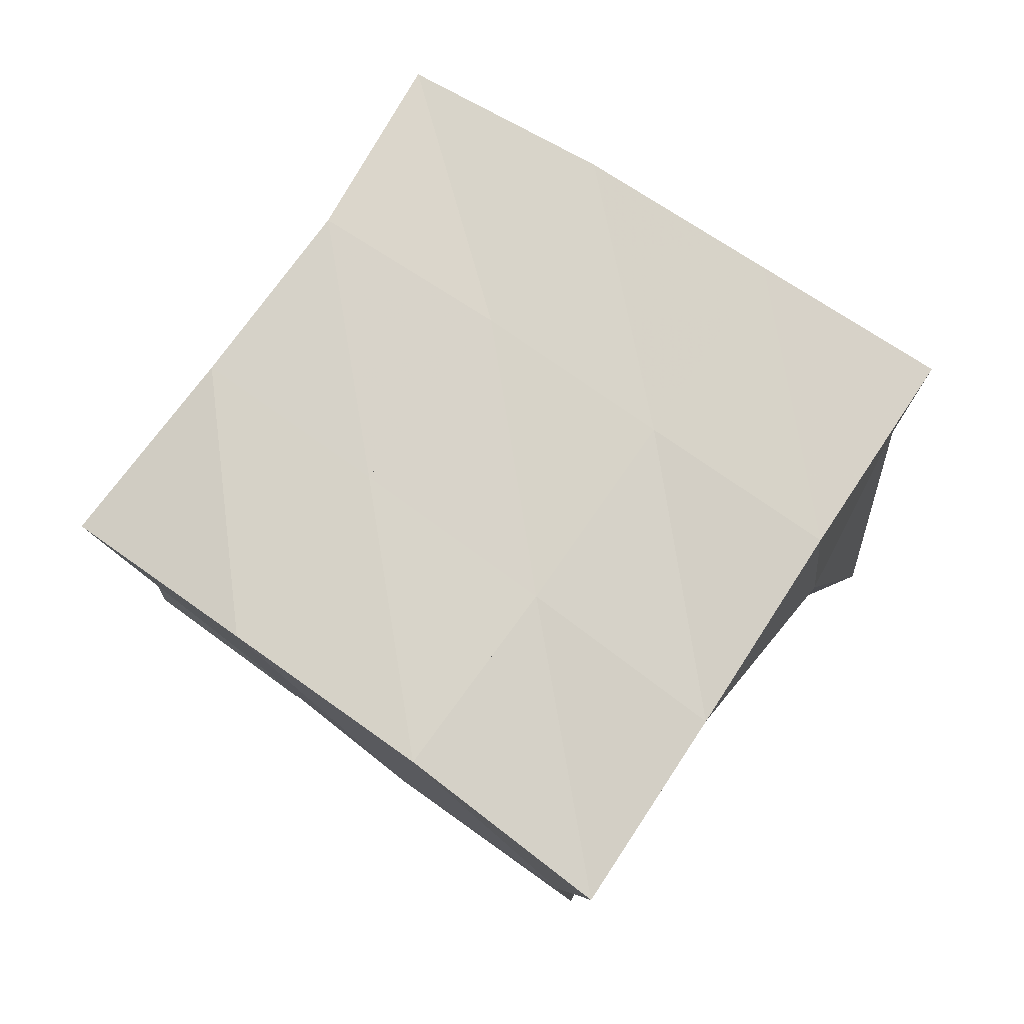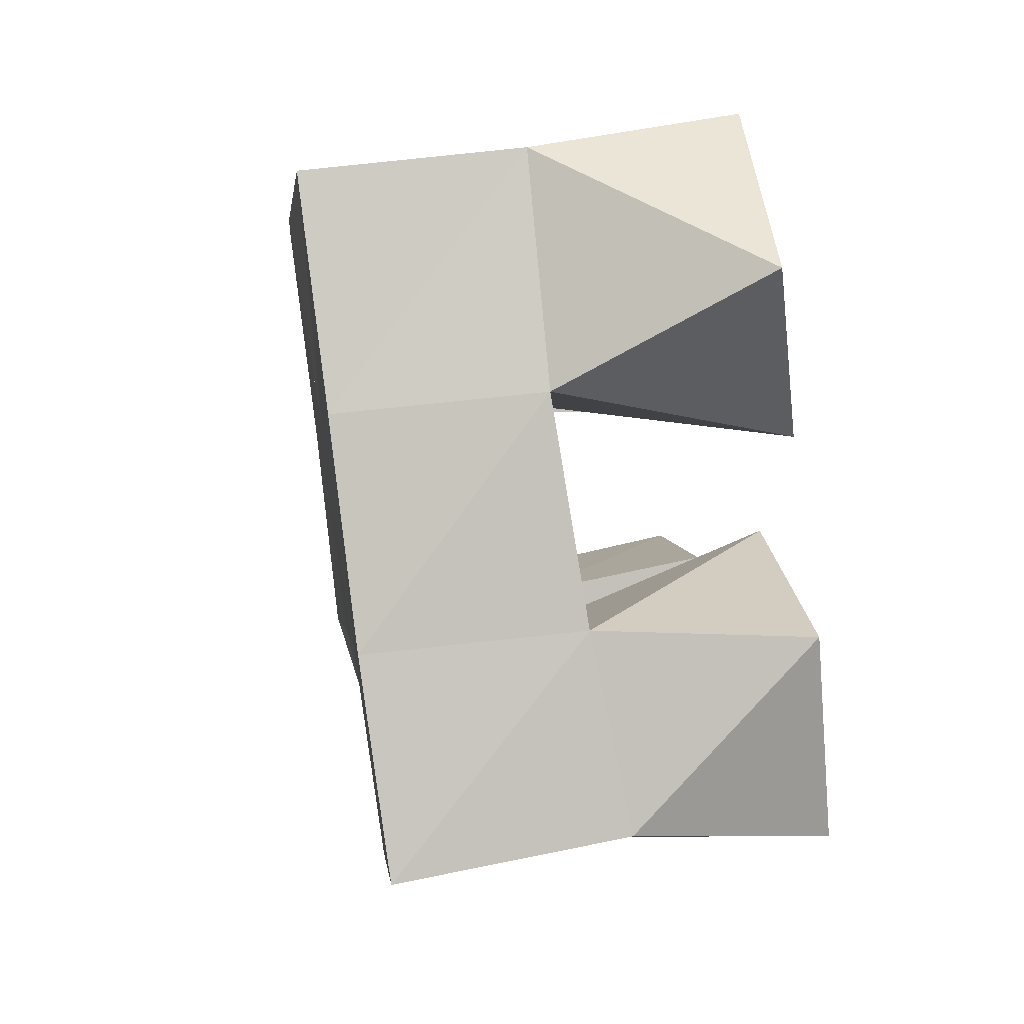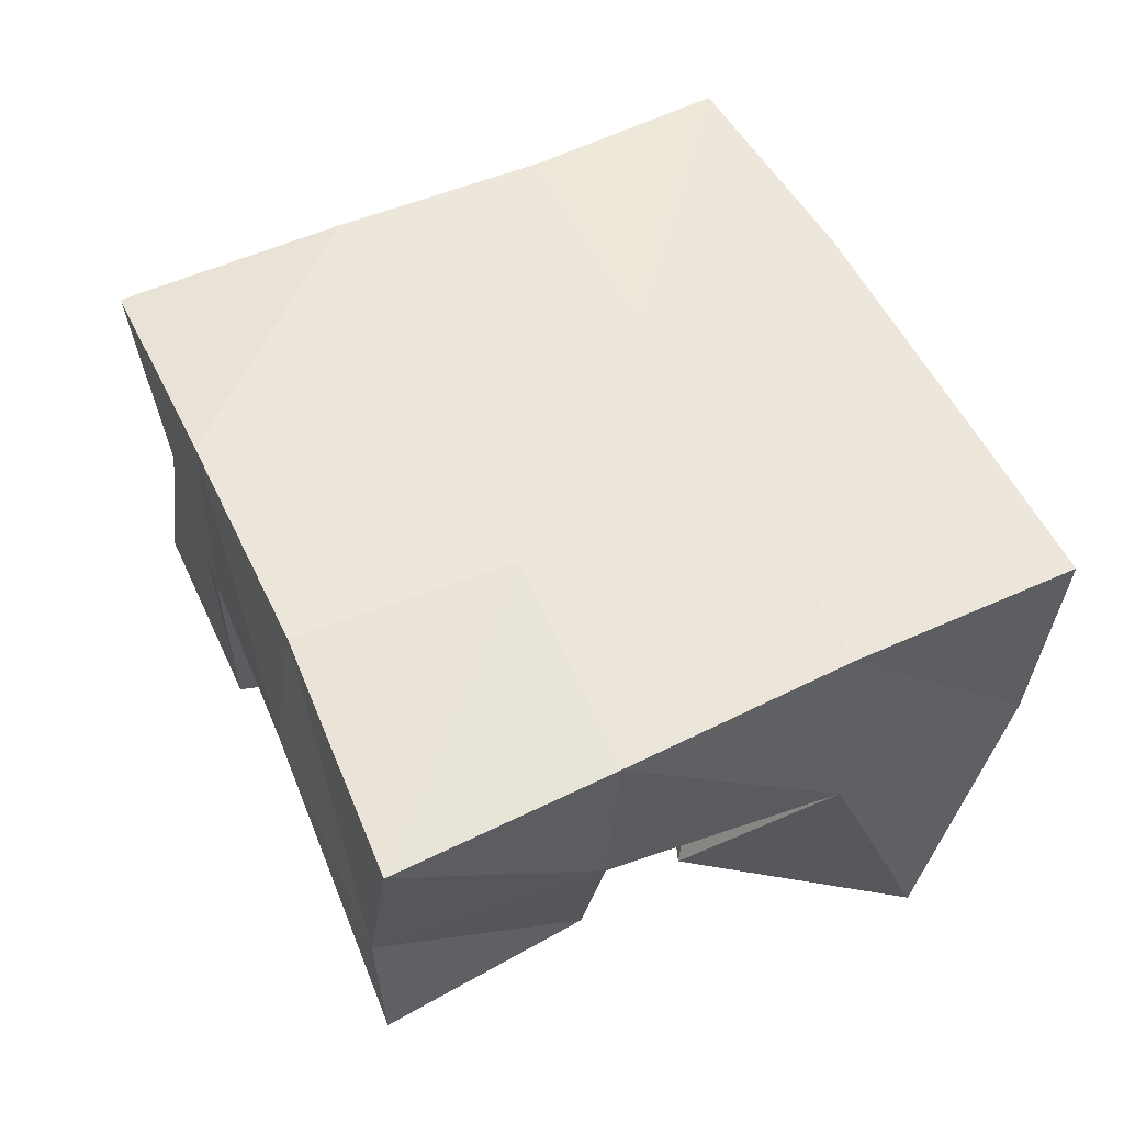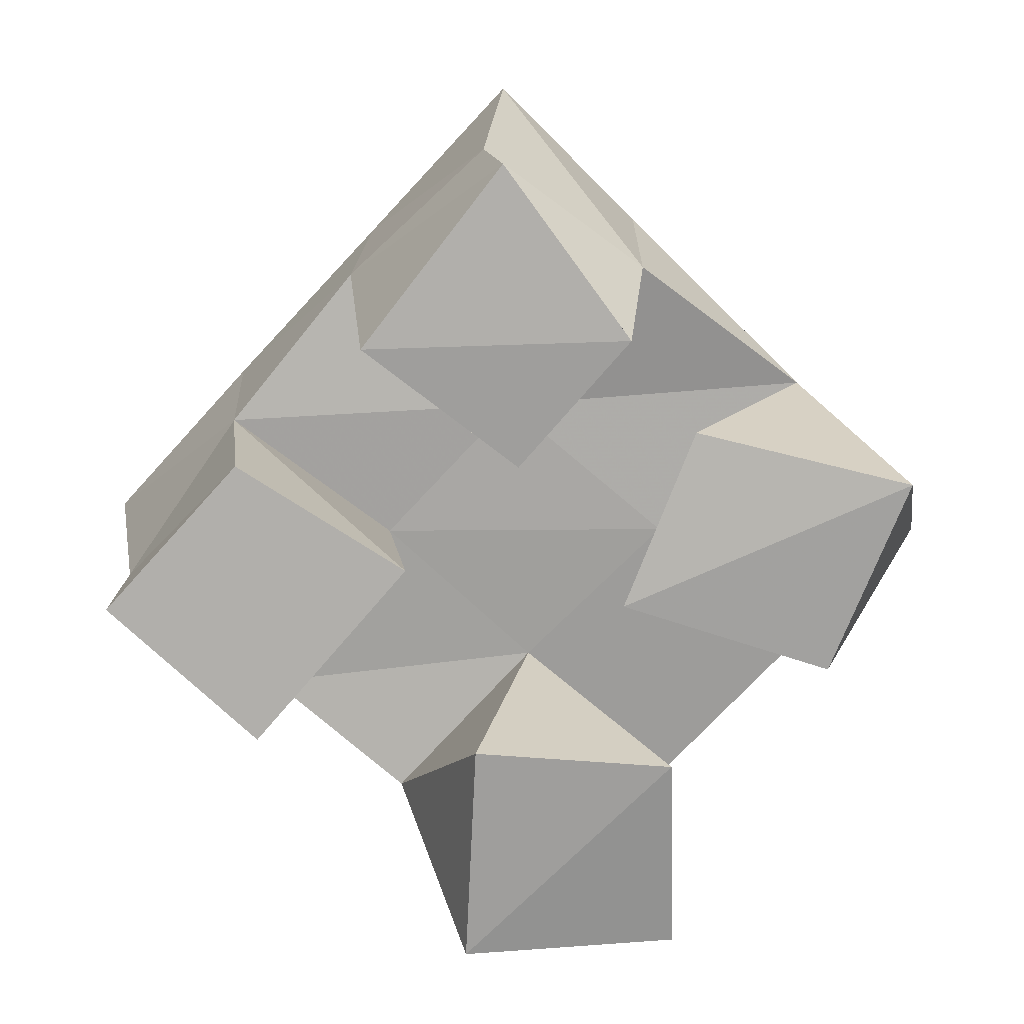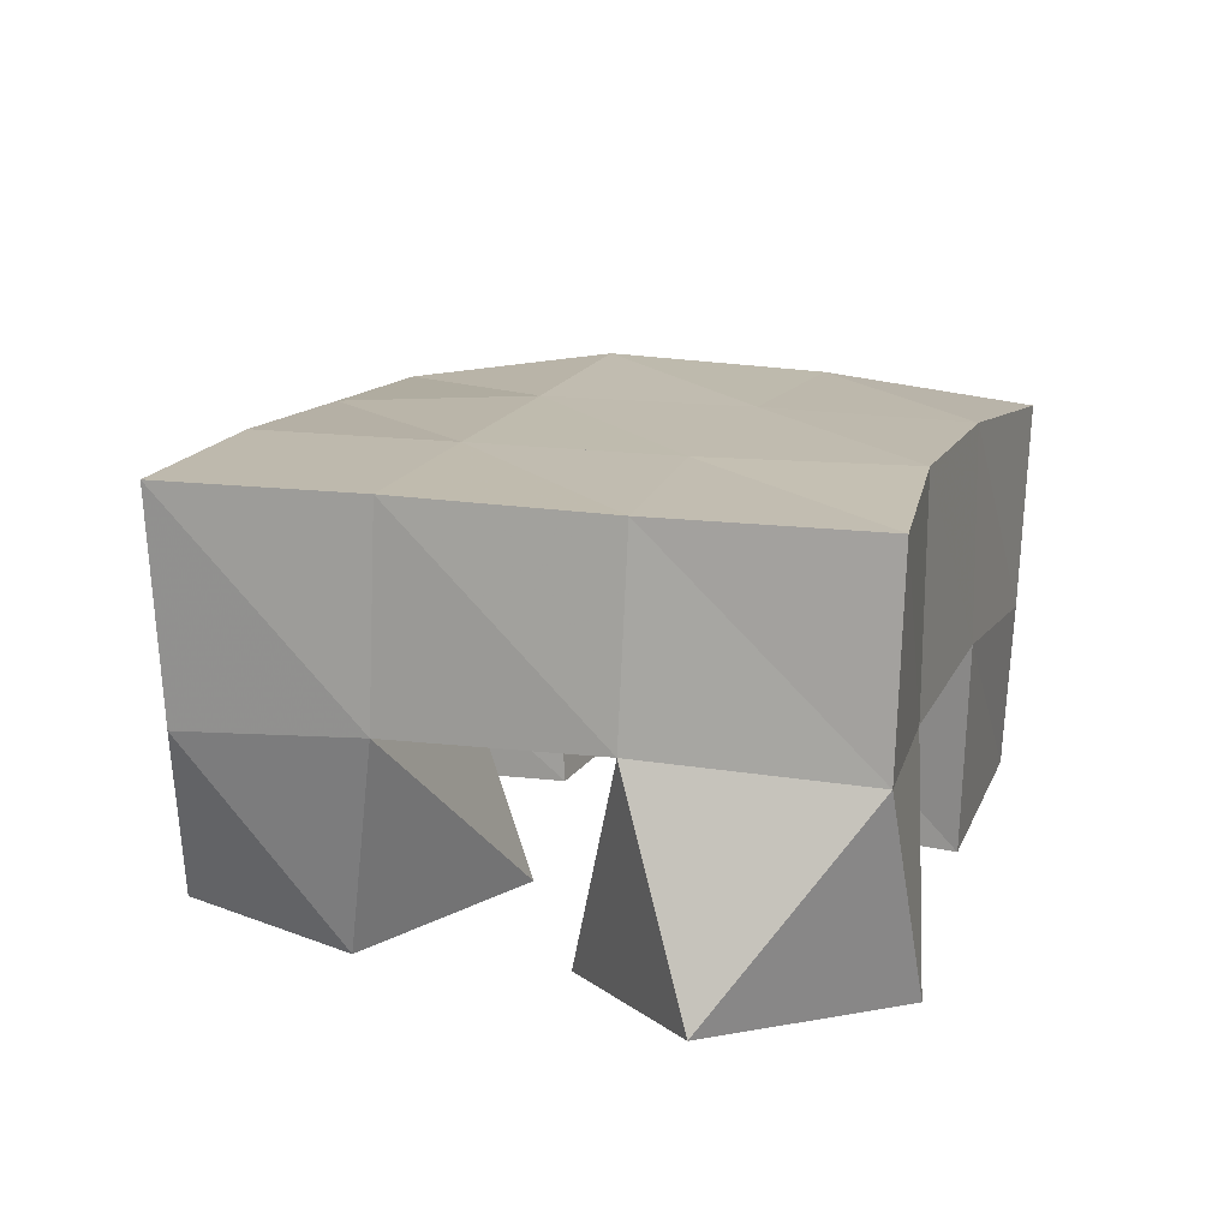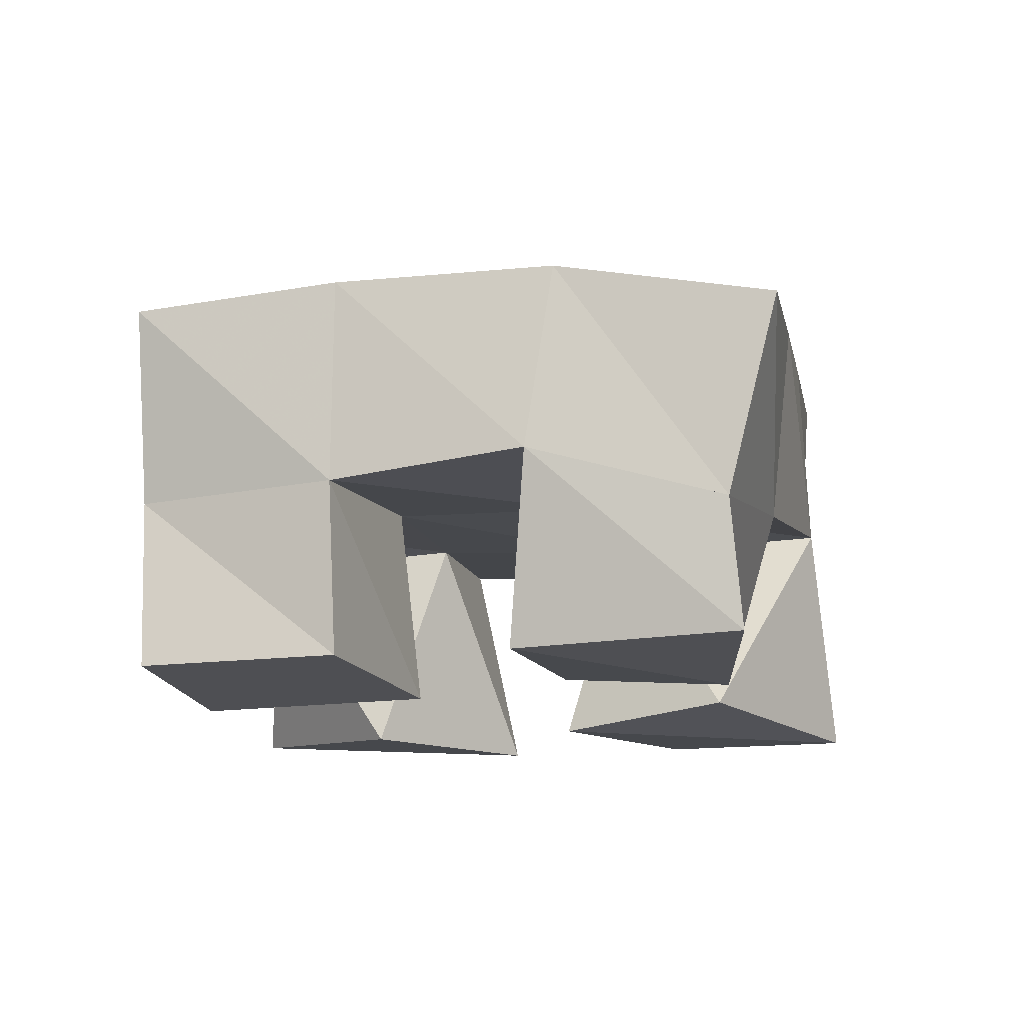
<metadata>
{"format":"obj","ext":"obj","renderer":"f3d","projection":"perspective","resolution":1024,"background":"white","views":[{"elev":68.8,"azim":150.6,"up":"+Y"},{"elev":25.9,"azim":-103.3,"up":"+Z"},{"elev":-40.9,"azim":173.5,"up":"+Z"},{"elev":-78.1,"azim":161.7,"up":"+Y"},{"elev":22.9,"azim":-47.0,"up":"+Y"},{"elev":-18.1,"azim":126.8,"up":"+Y"}]}
</metadata>
<code>
v 3.725 0.1131 0.2547
v 3.762 0.1586 0.2725
v 3.742 0.102 0.2076
v 3.734 0.16 0.2273
v 3.774 0.107 0.2727
v 3.801 0.1507 0.2492
v 3.789 0.1 0.219
v 3.78 0.1528 0.2041
v 3.802 0.1038 0.1481
v 3.806 0.1462 0.1407
v 3.786 0.1 0.11
v 3.786 0.1408 0.09572
v 3.846 0.1 0.1322
v 3.856 0.1448 0.1212
v 3.828 0.1 0.08004
v 3.833 0.1306 0.07974
v 3.841 0.1 0.2324
v 3.843 0.1506 0.2325
v 3.82 0.1 0.1802
v 3.826 0.1474 0.1826
v 3.886 0.1 0.2124
v 3.887 0.1408 0.2136
v 3.866 0.1 0.1685
v 3.873 0.141 0.166
v 3.713 0.1042 0.1723
v 3.713 0.1564 0.1806
v 3.71 0.1 0.1217
v 3.695 0.151 0.1395
v 3.767 0.1 0.1721
v 3.758 0.1495 0.1603
v 3.764 0.102 0.1263
v 3.737 0.1508 0.1123
v 3.768 0.2073 0.2689
v 3.741 0.2065 0.2238
v 3.808 0.204 0.2443
v 3.785 0.2014 0.2004
v 3.851 0.1977 0.2249
v 3.831 0.1961 0.18
v 3.898 0.1863 0.2073
v 3.877 0.1892 0.1615
v 3.719 0.2054 0.1779
v 3.764 0.1992 0.1554
v 3.81 0.1934 0.1335
v 3.855 0.1886 0.113
v 3.696 0.2034 0.1342
v 3.743 0.1969 0.111
v 3.788 0.1869 0.08769
v 3.833 0.1774 0.06534
f 1 2 4
f 3 1 4
f 2 6 8
f 4 2 8
f 6 5 7
f 8 6 7
f 5 1 3
f 7 5 3
f 8 7 3
f 4 8 3
f 2 1 5
f 6 2 5
f 9 10 12
f 11 9 12
f 10 14 16
f 12 10 16
f 14 13 15
f 16 14 15
f 13 9 11
f 15 13 11
f 16 15 11
f 12 16 11
f 10 9 13
f 14 10 13
f 17 18 20
f 19 17 20
f 18 22 24
f 20 18 24
f 22 21 23
f 24 22 23
f 21 17 19
f 23 21 19
f 24 23 19
f 20 24 19
f 18 17 21
f 22 18 21
f 25 26 28
f 27 25 28
f 26 30 32
f 28 26 32
f 30 29 31
f 32 30 31
f 29 25 27
f 31 29 27
f 32 31 27
f 28 32 27
f 26 25 29
f 30 26 29
f 2 33 34
f 4 2 34
f 33 35 36
f 34 33 36
f 35 6 8
f 36 35 8
f 6 2 4
f 8 6 4
f 36 8 4
f 34 36 4
f 33 2 6
f 35 33 6
f 6 35 36
f 8 6 36
f 35 37 38
f 36 35 38
f 37 18 20
f 38 37 20
f 18 6 8
f 20 18 8
f 38 20 8
f 36 38 8
f 35 6 18
f 37 35 18
f 18 37 38
f 20 18 38
f 37 39 40
f 38 37 40
f 39 22 24
f 40 39 24
f 22 18 20
f 24 22 20
f 40 24 20
f 38 40 20
f 37 18 22
f 39 37 22
f 4 34 41
f 26 4 41
f 34 36 42
f 41 34 42
f 36 8 30
f 42 36 30
f 8 4 26
f 30 8 26
f 42 30 26
f 41 42 26
f 34 4 8
f 36 34 8
f 8 36 42
f 30 8 42
f 36 38 43
f 42 36 43
f 38 20 10
f 43 38 10
f 20 8 30
f 10 20 30
f 43 10 30
f 42 43 30
f 36 8 20
f 38 36 20
f 20 38 43
f 10 20 43
f 38 40 44
f 43 38 44
f 40 24 14
f 44 40 14
f 24 20 10
f 14 24 10
f 44 14 10
f 43 44 10
f 38 20 24
f 40 38 24
f 26 41 45
f 28 26 45
f 41 42 46
f 45 41 46
f 42 30 32
f 46 42 32
f 30 26 28
f 32 30 28
f 46 32 28
f 45 46 28
f 41 26 30
f 42 41 30
f 30 42 46
f 32 30 46
f 42 43 47
f 46 42 47
f 43 10 12
f 47 43 12
f 10 30 32
f 12 10 32
f 47 12 32
f 46 47 32
f 42 30 10
f 43 42 10
f 10 43 47
f 12 10 47
f 43 44 48
f 47 43 48
f 44 14 16
f 48 44 16
f 14 10 12
f 16 14 12
f 48 16 12
f 47 48 12
f 43 10 14
f 44 43 14

</code>
